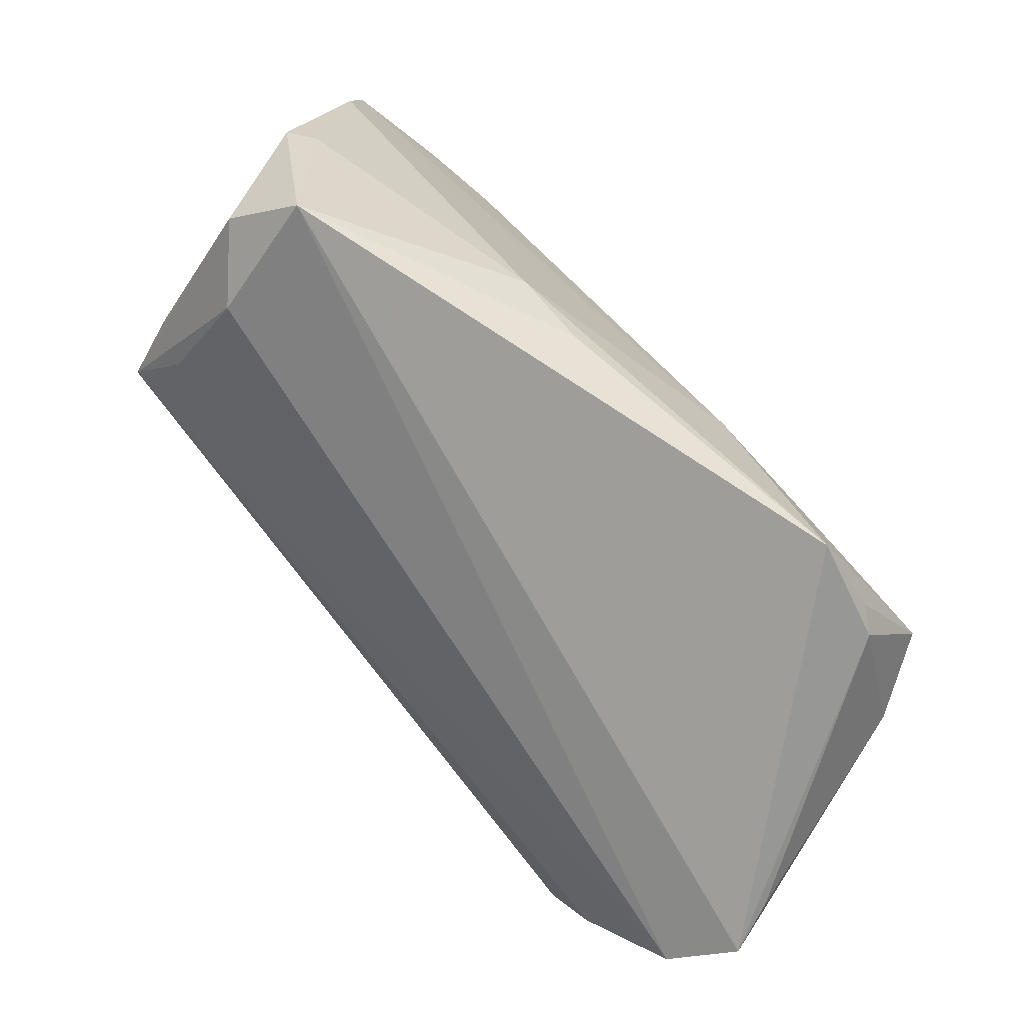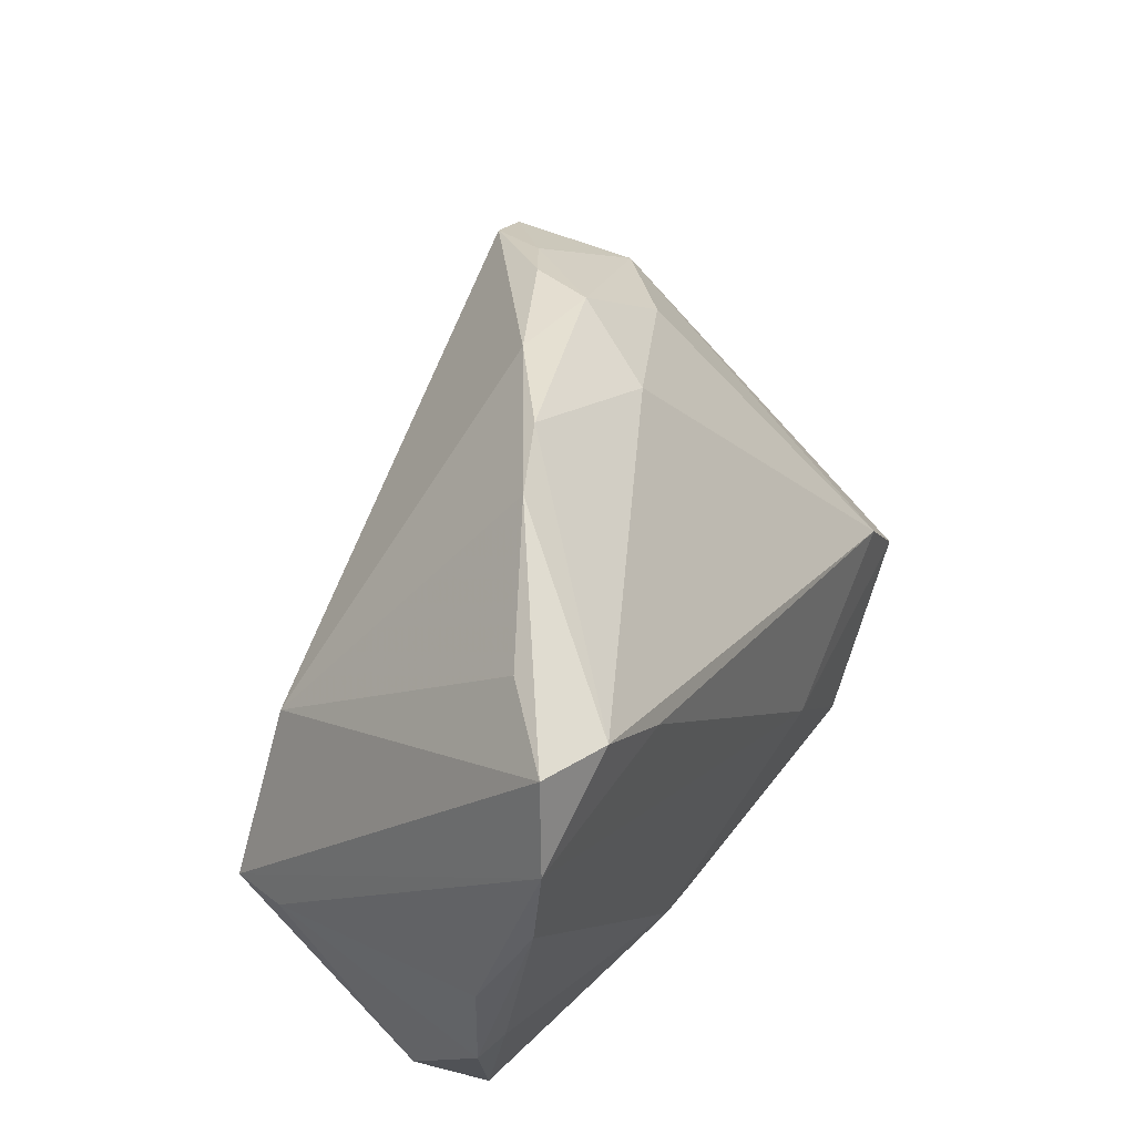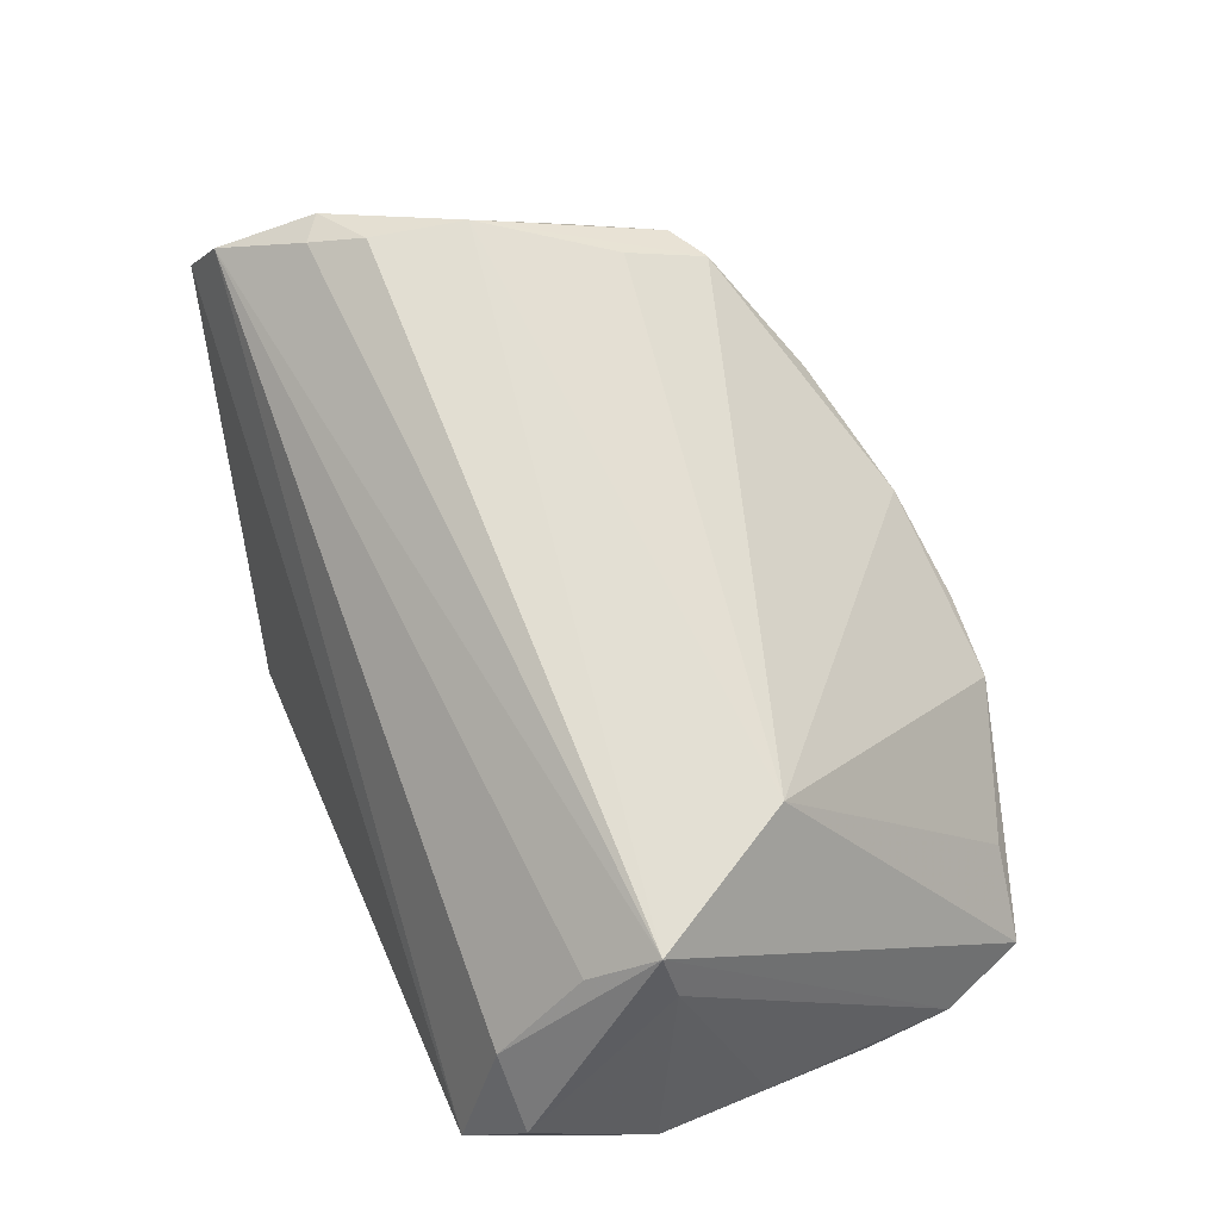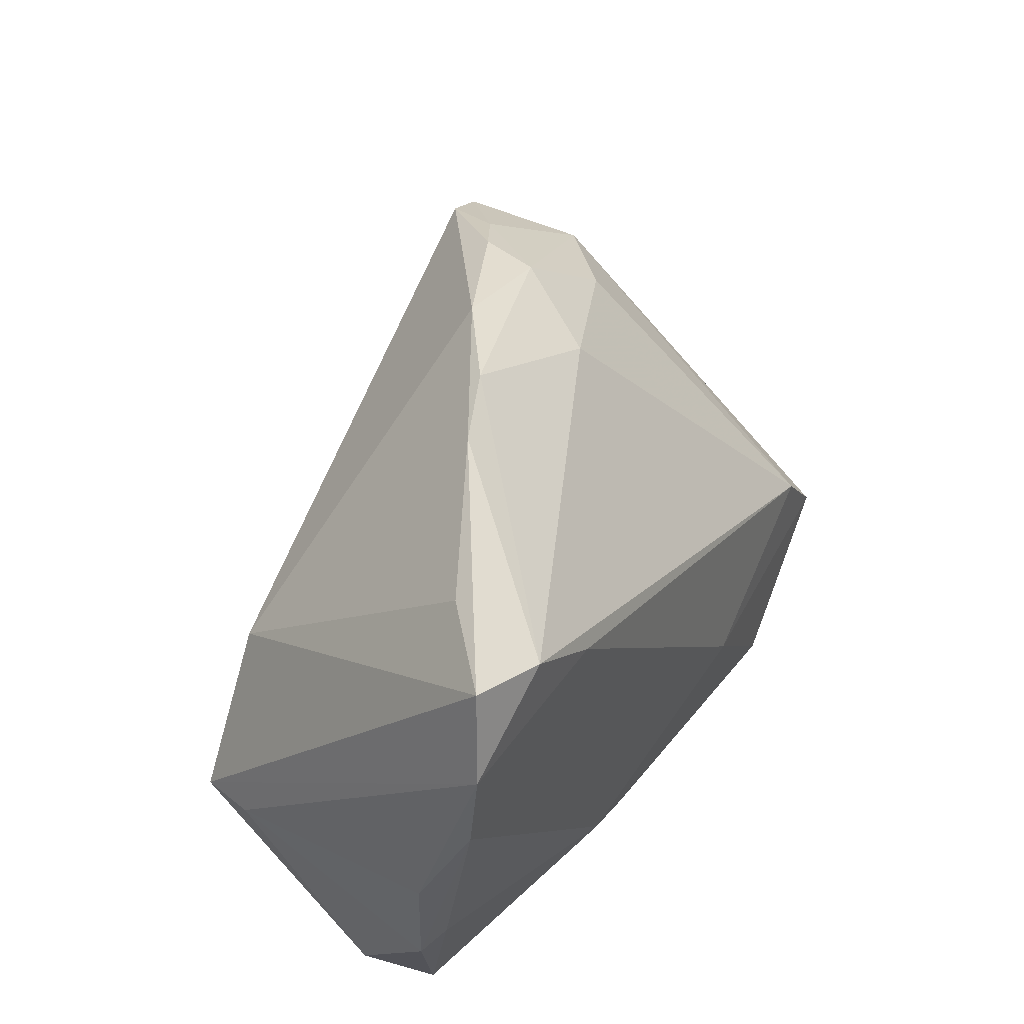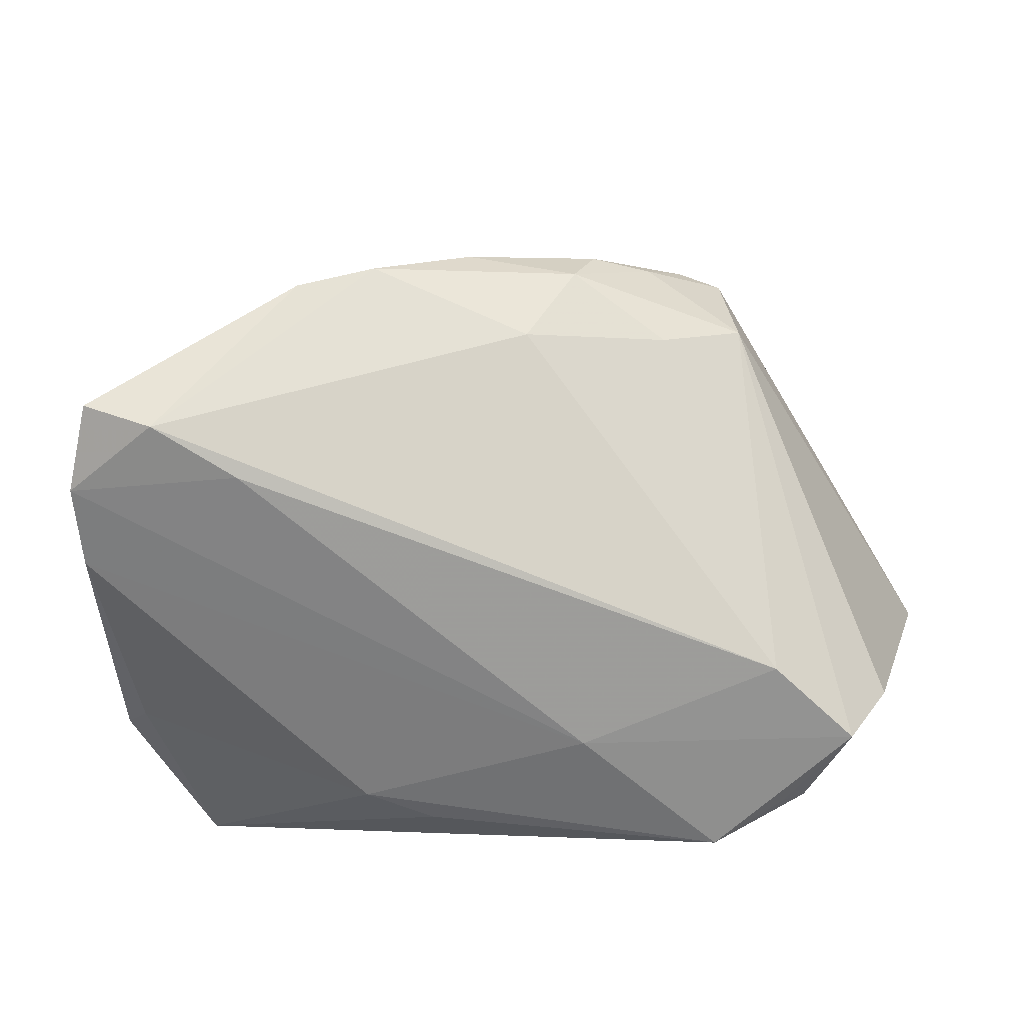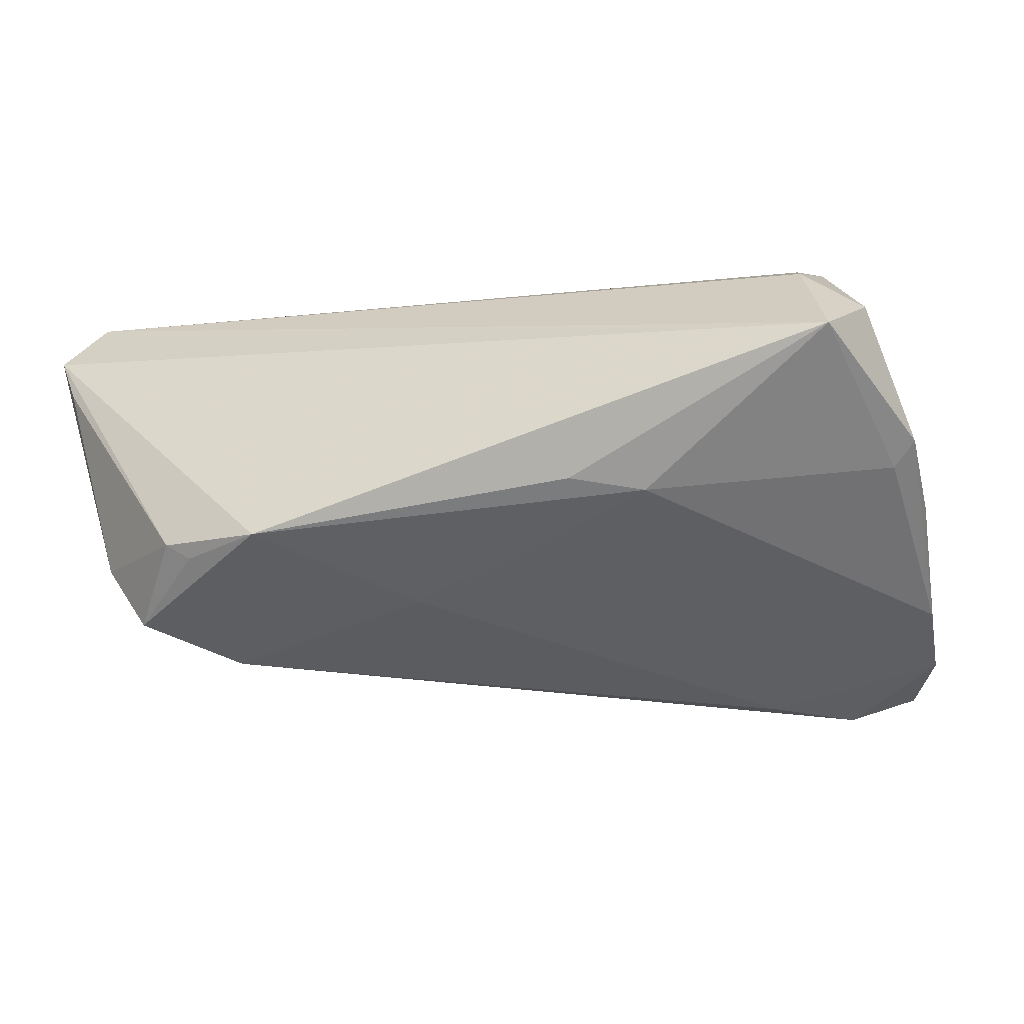
<metadata>
{"format":"obj","ext":"obj","renderer":"f3d","projection":"perspective","resolution":1024,"background":"white","views":[{"elev":-78.7,"azim":132.6,"up":"+Y"},{"elev":49.2,"azim":114.2,"up":"+Y"},{"elev":64.2,"azim":66.9,"up":"+Z"},{"elev":48.2,"azim":115.4,"up":"+Y"},{"elev":-65.2,"azim":-172.3,"up":"+Z"},{"elev":-39.4,"azim":14.1,"up":"+Z"}]}
</metadata>
<code>
v 0.04191 -0.01275 0.01829
v 0.02089 -0.02503 -0.02109
v 0.04462 0.02736 -0.01744
v 0.0008272 0.03188 0.004408
v 0.04949 -0.01593 -0.01252
v 0.03202 0.003865 0.01713
v 0.04685 -0.01418 -0.01434
v -0.04955 -0.02708 0.0115
v -0.02879 -0.01166 -0.02594
v -0.02826 -0.03005 -0.02482
v -0.04573 -0.02473 0.01852
v 0.01345 -0.02911 -0.02128
v -0.03397 -0.000824 0.02563
v -0.02914 0.01895 0.01902
v 0.03596 0.02864 -0.01097
v 0.02039 0.034 -0.004744
v -0.02093 0.02034 -0.001053
v -0.02035 0.0245 0.01253
v -0.005864 -0.01835 -0.02618
v 0.02838 0.01831 -0.022
v 0.04261 -0.034 -0.009953
v -0.02447 0.02133 0.01924
v -0.03242 0.008842 0.02149
v 0.01162 0.03394 -0.00187
v -0.03026 0.01743 0.005972
v -0.005111 0.02499 -0.005965
v 0.04843 0.008542 -0.01839
v -0.03562 -0.01111 0.02618
v 0.03934 -0.0194 0.01297
v -0.03087 -0.0307 -0.02297
v -0.04188 -0.02137 -0.0176
v -0.0265 0.01284 0.02208
v -0.01138 0.02851 0.003049
v -0.03675 -0.02162 -0.02618
v 0.04649 -0.02839 -0.003254
v 0.03702 0.02508 -0.02059
v -0.01963 -0.034 -0.02618
v -0.04216 -0.01431 0.02356
v 0.04955 -0.003954 -0.0127
v -0.01381 0.02797 0.009605
v 0.04792 0.01799 -0.01905
v -0.03885 -0.01651 0.02405
v -0.0474 -0.02718 0.00566
v 0.04396 -0.01193 0.01243
v 0.04001 -0.02865 0.003248
f 31 8 25
f 35 1 45
f 43 8 31
f 8 37 21
f 35 45 21
f 3 6 1
f 1 41 3
f 3 36 16
f 3 41 36
f 11 38 8
f 8 21 11
f 11 21 45
f 9 26 36
f 17 9 25
f 26 9 17
f 30 43 31
f 30 10 37
f 30 37 8
f 8 43 30
f 35 21 5
f 44 41 1
f 44 39 41
f 44 5 39
f 44 1 35
f 35 5 44
f 16 6 15
f 15 3 16
f 6 3 15
f 28 38 42
f 38 11 42
f 42 1 28
f 42 11 1
f 29 45 1
f 1 11 29
f 29 11 45
f 34 30 31
f 10 30 34
f 31 25 34
f 25 9 34
f 37 10 34
f 34 19 37
f 34 9 19
f 20 9 36
f 19 9 20
f 36 41 20
f 41 19 20
f 4 6 16
f 4 22 6
f 14 25 8
f 8 38 14
f 28 1 13
f 1 6 13
f 22 14 13
f 13 38 28
f 41 39 27
f 39 5 27
f 27 19 41
f 24 4 16
f 16 36 24
f 36 26 24
f 25 14 18
f 18 14 22
f 6 22 32
f 32 13 6
f 22 13 32
f 23 14 38
f 38 13 23
f 23 13 14
f 37 19 2
f 19 27 2
f 26 17 33
f 33 24 26
f 4 24 33
f 33 17 25
f 25 18 33
f 7 27 5
f 7 2 27
f 7 5 21
f 21 2 7
f 12 21 37
f 37 2 12
f 12 2 21
f 4 33 40
f 40 33 18
f 22 4 40
f 40 18 22

</code>
